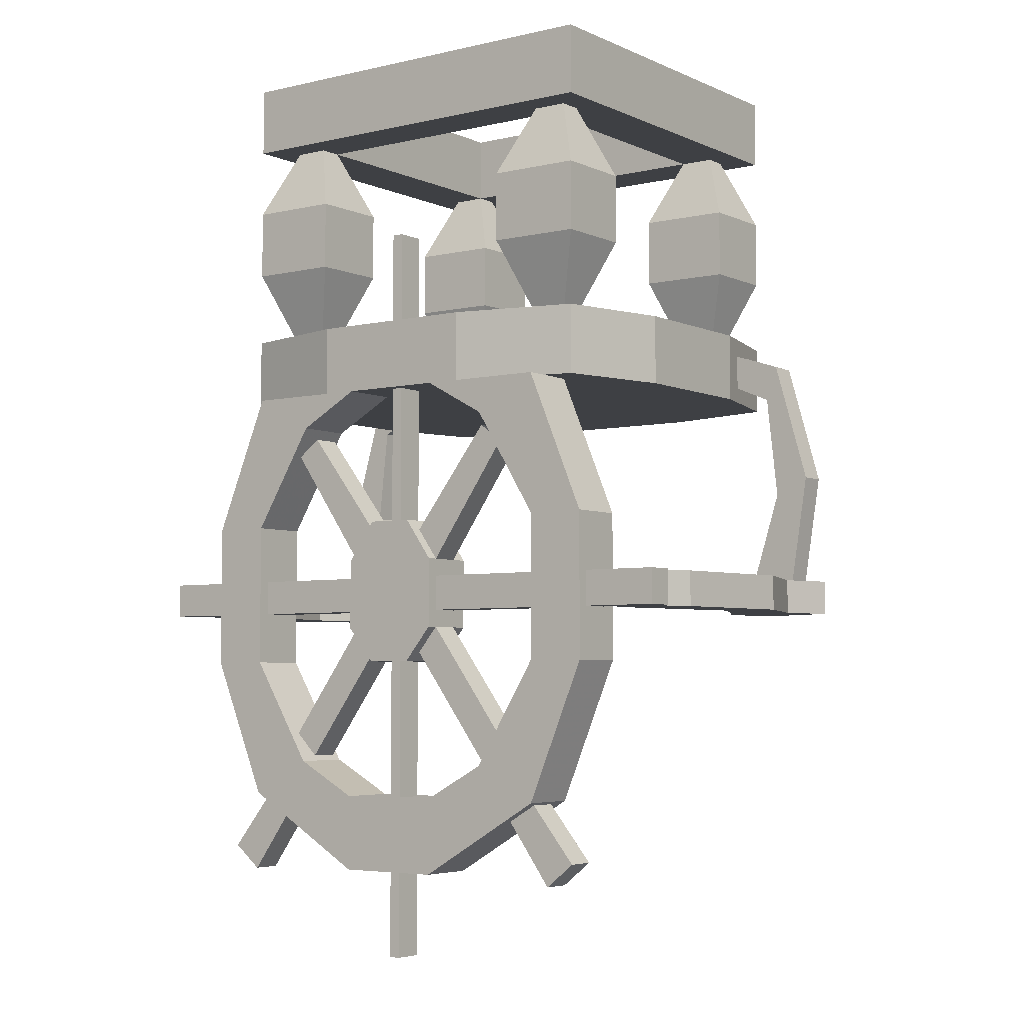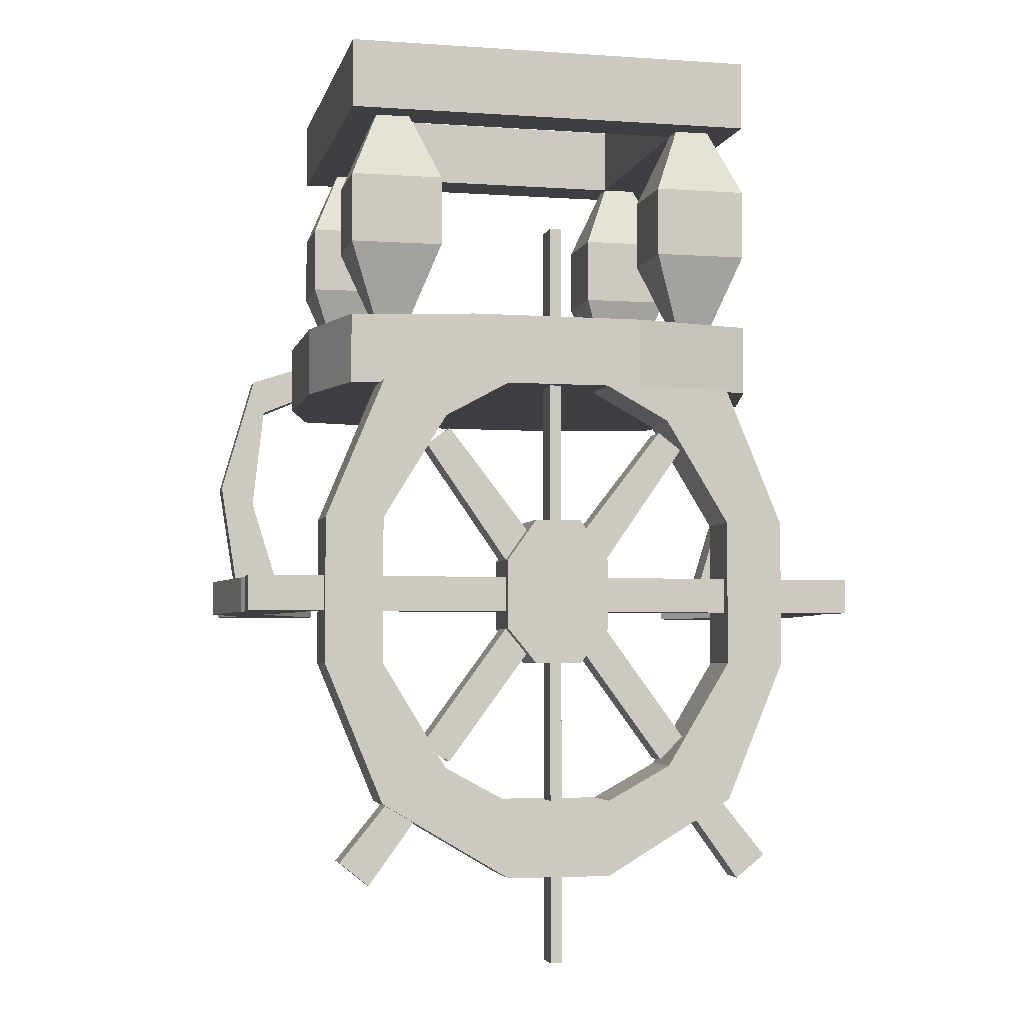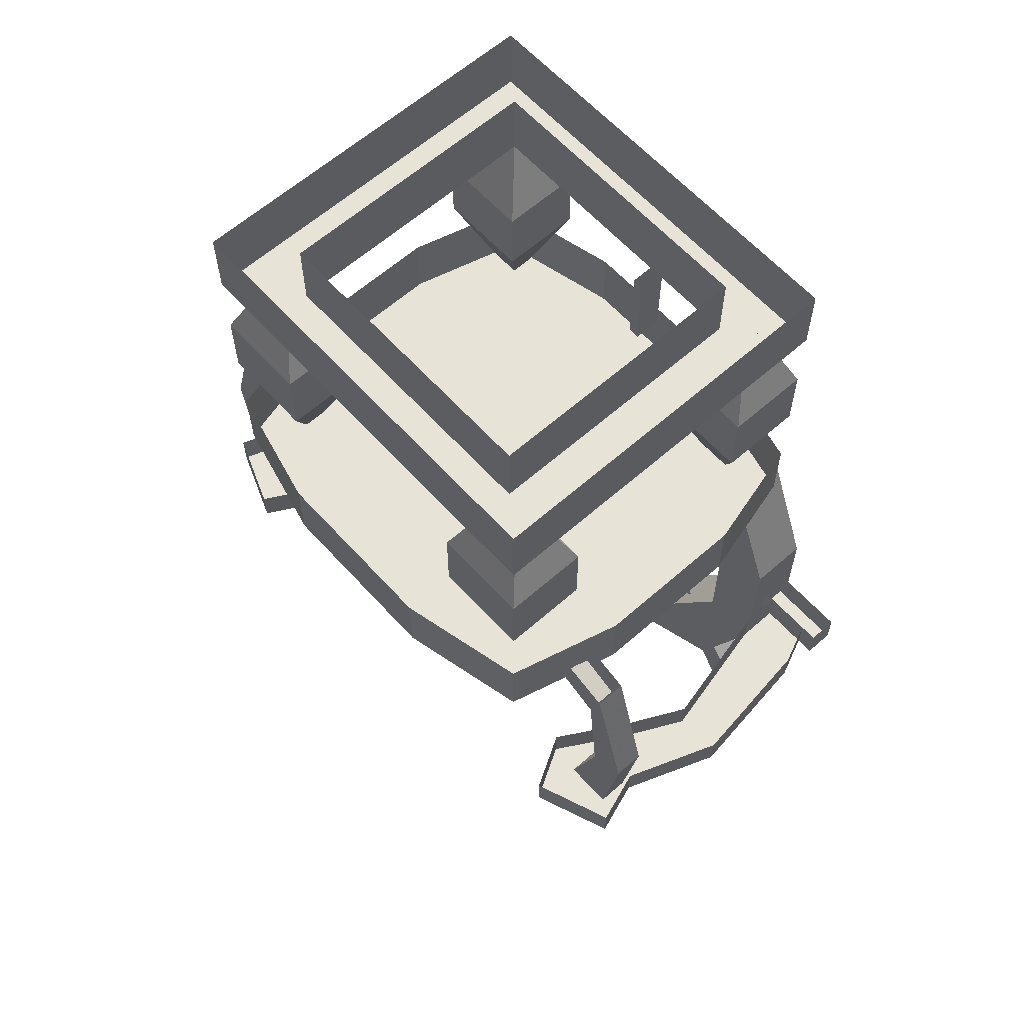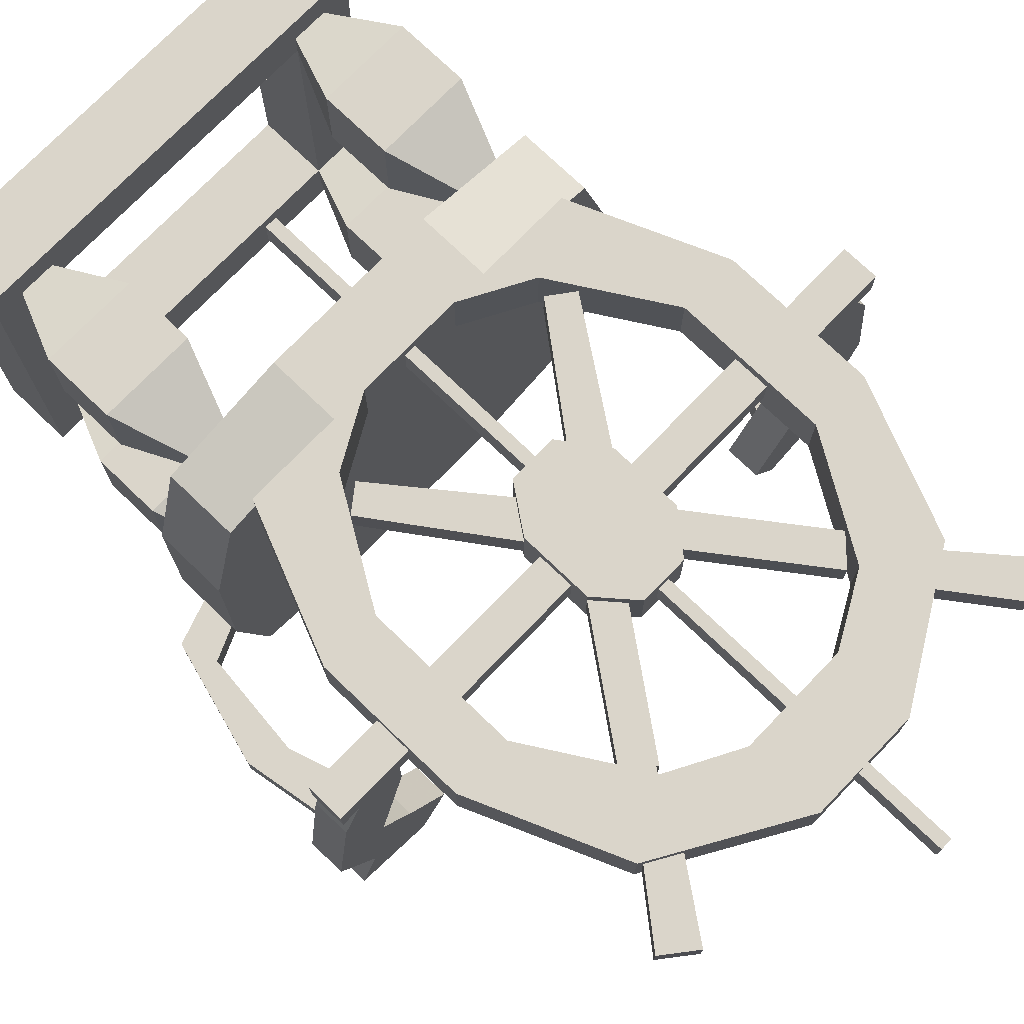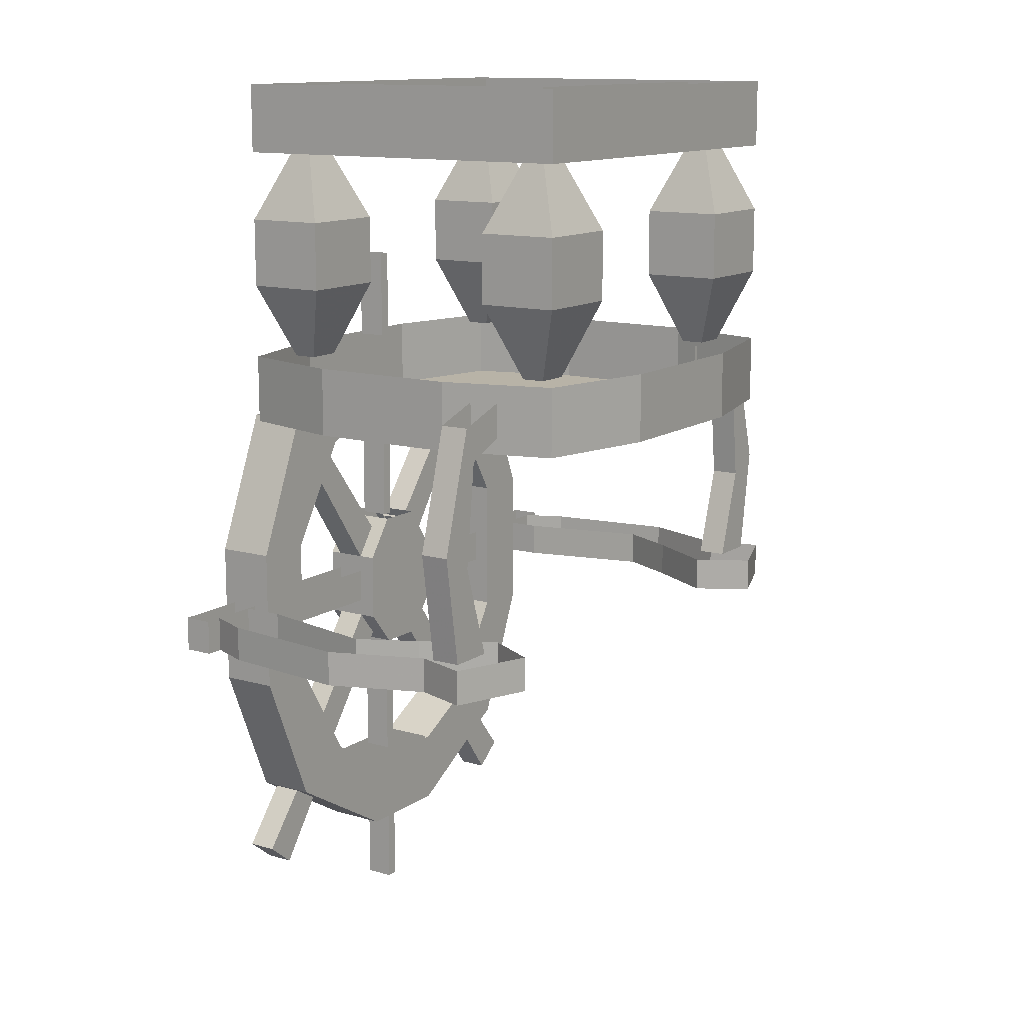
<metadata>
{"format":"obj","ext":"obj","renderer":"f3d","projection":"perspective","resolution":1024,"background":"white","views":[{"elev":-4.7,"azim":36.2,"up":"+Y"},{"elev":-4.1,"azim":-12.7,"up":"+Y"},{"elev":61.7,"azim":-131.9,"up":"+Y"},{"elev":74.3,"azim":-46.1,"up":"+Z"},{"elev":12.7,"azim":123.7,"up":"+Y"}]}
</metadata>
<code>
o object/pirate_captain/2
v 43 -102 23
v 43 -102 30
v 43 -96 30
v 43 -96 23
v 48 -102 1
v 57 -102 0
v 54 -102 23
v 51 -102 30
v 51 -96 30
v 48 -96 1
v 43 -102 -9
v 51 -102 -16
v 51 -96 -16
v 57 -96 0
v 54 -96 23
v 43 -96 -9
v 36 -102 -21
v 41 -102 -30
v 54 -102 -25
v 54 -96 -25
v 36 -96 -21
v 41 -96 -30
v 51 -96 -18
v 54 -77 -18
v 48 -80 -18
v 43 -96 -18
v 48 -80 -23
v 43 -96 -23
v 54 -77 -23
v 51 -96 -23
v 48 -56 -18
v 46 -62 -18
v 46 -62 -23
v 48 -56 -23
v -43 -96 -18
v -48 -80 -18
v -54 -77 -18
v -51 -96 -18
v -54 -77 -23
v -51 -96 -23
v -48 -80 -23
v -43 -96 -23
v -46 -62 -18
v -48 -56 -18
v -48 -56 -23
v -46 -62 -23
v -43 -96 23
v -43 -96 30
v -43 -102 30
v -43 -102 23
v -48 -96 1
v -48 -102 1
v -43 -96 -9
v -43 -102 -9
v -36 -96 -21
v -36 -102 -21
v -41 -96 -30
v -41 -102 -30
v -54 -96 -25
v -54 -102 -25
v -51 -96 -16
v -51 -102 -16
v -57 -96 0
v -57 -102 0
v -54 -96 23
v -54 -102 23
v -51 -96 30
v -51 -102 30
v -15 -50 37
v -36 -50 32
v -36 -62 32
v -15 -62 37
v 15 -50 37
v 15 -62 37
v 36 -50 32
v 36 -62 32
v 41 -50 13
v 41 -62 13
v 41 -50 -13
v 41 -62 -13
v 36 -50 -32
v 36 -62 -32
v 15 -50 -37
v 15 -62 -37
v -15 -50 -37
v -15 -62 -37
v -36 -50 -32
v -36 -62 -32
v -41 -50 -13
v -41 -62 -13
v -41 -50 13
v -41 -62 13
v -31 -135 27
v -9 -148 27
v -9 -148 37
v -31 -135 37
v -41 -111 27
v -31 -111 27
v -20 -129 27
v -9 -135 27
v 9 -148 27
v 9 -148 37
v 9 -135 37
v -9 -135 37
v -20 -129 37
v -41 -111 37
v -41 -86 27
v -31 -86 27
v -31 -86 37
v -31 -111 37
v 31 -135 27
v 31 -135 37
v 20 -129 37
v 20 -129 27
v 9 -135 27
v 41 -111 27
v 41 -111 37
v 31 -111 37
v 31 -111 27
v -41 -86 37
v -31 -62 27
v -20 -68 27
v -20 -68 37
v -31 -62 37
v 41 -86 27
v 41 -86 37
v 31 -86 37
v 31 -86 27
v 31 -62 27
v 31 -62 37
v 20 -68 37
v 20 -68 27
v 9 -62 27
v 9 -62 37
v -9 -62 27
v -9 -62 37
v -31 -50 27
v -25 -50 27
v -20 -37 32
v -36 -37 32
v -31 -50 23
v -36 -37 18
v -25 -50 23
v -20 -37 18
v -20 -25 18
v -20 -25 32
v -36 -25 32
v -36 -25 18
v -31 -13 23
v -25 -13 23
v -25 -13 27
v -31 -13 27
v 31 -13 27
v 25 -13 27
v 20 -25 32
v 36 -25 32
v 31 -13 23
v 36 -25 18
v 25 -13 23
v 20 -25 18
v 20 -37 18
v 20 -37 32
v 36 -37 32
v 36 -37 18
v 31 -50 23
v 25 -50 23
v 25 -50 27
v 31 -50 27
v 31 -13 -23
v 25 -13 -23
v 20 -25 -18
v 36 -25 -18
v 31 -13 -27
v 36 -25 -32
v 25 -13 -27
v 20 -25 -32
v 20 -37 -32
v 20 -37 -18
v 36 -37 -18
v 36 -37 -32
v 31 -50 -27
v 25 -50 -27
v 25 -50 -23
v 31 -50 -23
v -31 -50 -23
v -25 -50 -23
v -20 -37 -18
v -36 -37 -18
v -31 -50 -27
v -36 -37 -32
v -25 -50 -27
v -20 -37 -32
v -20 -25 -32
v -20 -25 -18
v -36 -25 -18
v -36 -25 -32
v -31 -13 -27
v -25 -13 -27
v -25 -13 -23
v -31 -13 -23
v -25 -1 23
v 25 -1 23
v 36 -13 32
v -36 -13 32
v -36 -13 -32
v -25 -1 -23
v 36 -1 32
v -36 -1 32
v -36 -1 -32
v 36 -13 -32
v 25 -1 -23
v 36 -1 -32
v 1 -135 30
v -1 -135 30
v -1 -111 30
v 1 -111 30
v 1 -135 35
v 1 -111 35
v -1 -135 35
v -1 -111 35
v -1 -163 30
v 1 -163 30
v 1 -163 35
v -1 -163 35
v -1 -148 35
v -1 -148 30
v 1 -148 30
v 1 -148 35
v -1 -86 35
v 1 -86 35
v 1 -62 35
v -1 -62 35
v -1 -86 30
v -1 -62 30
v 1 -86 30
v 1 -62 30
v -5 -88 30
v -9 -93 30
v -23 -73 30
v -19 -70 30
v -5 -88 35
v -19 -70 35
v -9 -93 35
v -23 -73 35
v 23 -73 30
v 9 -93 30
v 5 -88 30
v 19 -70 30
v 5 -88 35
v 19 -70 35
v 9 -93 35
v 23 -73 35
v -4 -111 37
v -9 -105 37
v -9 -105 27
v -4 -111 27
v 4 -111 37
v 9 -105 37
v -9 -93 37
v -9 -93 27
v 4 -111 27
v 9 -105 27
v 9 -93 37
v 4 -86 37
v -4 -86 37
v -4 -86 27
v 4 -86 27
v 9 -93 27
v 9 -102 30
v 9 -96 30
v 31 -96 30
v 31 -102 30
v 9 -102 35
v 31 -102 35
v 9 -96 35
v 31 -96 35
v -31 -102 30
v -31 -96 30
v -9 -96 30
v -9 -102 30
v -31 -102 35
v -9 -102 35
v -31 -96 35
v -9 -96 35
v 54 -96 35
v 54 -102 35
v 54 -102 30
v 54 -96 30
v 41 -102 30
v 41 -96 30
v 41 -102 35
v 41 -96 35
v -54 -96 30
v -54 -102 30
v -54 -102 35
v -54 -96 35
v -41 -102 35
v -41 -96 35
v -41 -96 30
v -41 -102 30
v -1 -50 35
v 1 -50 35
v 1 -34 35
v -1 -34 35
v -1 -50 30
v -1 -34 30
v 1 -50 30
v 1 -34 30
v 38 -145 35
v 33 -149 35
v 33 -149 30
v 38 -145 30
v 29 -134 30
v 29 -134 35
v 25 -138 35
v 25 -138 30
v 5 -109 30
v 9 -105 30
v 23 -124 30
v 19 -128 30
v 5 -109 35
v 19 -128 35
v 9 -105 35
v 23 -124 35
v -33 -149 30
v -33 -149 35
v -38 -145 35
v -38 -145 30
v -25 -138 30
v -25 -138 35
v -29 -134 35
v -29 -134 30
v -23 -124 30
v -9 -105 30
v -5 -109 30
v -19 -128 30
v -5 -109 35
v -19 -128 35
v -9 -105 35
v -23 -124 35
v -39 -59 -18
v -39 -53 -18
v -39 -53 -23
v -39 -59 -23
v 39 -53 -18
v 39 -59 -18
v 39 -59 -23
v 39 -53 -23
f 1 2 3
f 1 3 4
f 1 4 5
f 1 5 2
f 2 5 6
f 2 6 7
f 2 7 8
f 2 8 9
f 2 9 3
f 5 4 10
f 5 10 11
f 5 11 12
f 5 12 6
f 6 12 13
f 6 13 14
f 6 14 7
f 7 14 15
f 7 15 8
f 8 15 9
f 11 10 16
f 11 16 17
f 11 17 18
f 11 18 19
f 11 19 12
f 12 19 20
f 12 20 13
f 17 16 21
f 17 21 18
f 18 21 22
f 18 22 19
f 19 22 20
f 23 24 25
f 23 25 26
f 26 25 27
f 26 27 28
f 28 27 29
f 28 29 30
f 30 29 24
f 30 24 23
f 24 31 32
f 24 32 25
f 25 32 33
f 25 33 27
f 27 33 34
f 27 34 29
f 29 34 31
f 29 31 24
f 35 36 37
f 35 37 38
f 38 37 39
f 38 39 40
f 40 39 41
f 40 41 42
f 42 41 36
f 42 36 35
f 36 43 44
f 36 44 37
f 37 44 45
f 37 45 39
f 39 45 46
f 39 46 41
f 41 46 43
f 41 43 36
f 47 48 49
f 47 49 50
f 47 50 51
f 51 50 52
f 51 52 53
f 53 52 54
f 53 54 55
f 55 54 56
f 55 56 57
f 57 56 58
f 57 58 59
f 59 58 60
f 59 60 61
f 61 60 62
f 61 62 63
f 63 62 64
f 63 64 65
f 65 64 66
f 65 66 67
f 67 66 68
f 67 68 48
f 48 68 49
f 49 68 50
f 50 68 52
f 52 68 64
f 52 64 54
f 54 64 62
f 54 62 56
f 56 62 58
f 58 62 60
f 68 66 64
f 69 70 71
f 69 71 72
f 69 72 73
f 73 72 74
f 73 74 75
f 75 74 76
f 75 76 77
f 77 76 78
f 77 78 79
f 79 78 80
f 79 80 81
f 81 80 82
f 81 82 83
f 83 82 84
f 83 84 85
f 85 84 86
f 85 86 87
f 87 86 88
f 87 88 89
f 89 88 90
f 89 90 91
f 91 90 92
f 91 92 70
f 70 92 71
f 71 92 72
f 72 92 90
f 72 90 88
f 72 88 86
f 72 86 84
f 72 84 82
f 72 82 80
f 72 80 78
f 72 78 76
f 72 76 74
f 93 94 95
f 93 95 96
f 93 96 97
f 93 97 98
f 93 98 99
f 93 99 94
f 94 99 100
f 94 100 101
f 94 101 102
f 94 102 95
f 95 102 103
f 95 103 104
f 95 104 96
f 96 104 105
f 96 105 106
f 96 106 97
f 97 106 107
f 97 107 108
f 97 108 98
f 98 108 109
f 98 109 110
f 98 110 99
f 99 110 105
f 99 105 100
f 100 105 104
f 101 111 112
f 101 112 102
f 102 112 103
f 103 112 113
f 103 113 114
f 103 114 115
f 115 114 101
f 115 101 100
f 111 116 117
f 111 117 112
f 112 117 113
f 113 117 118
f 113 118 119
f 113 119 114
f 114 119 111
f 114 111 101
f 107 106 120
f 107 120 121
f 107 121 122
f 107 122 108
f 108 122 123
f 108 123 109
f 109 123 124
f 109 124 120
f 109 120 110
f 110 120 106
f 110 106 105
f 116 125 126
f 116 126 117
f 117 126 118
f 118 126 127
f 118 127 128
f 118 128 119
f 119 128 116
f 119 116 111
f 121 120 124
f 125 129 130
f 125 130 126
f 126 130 127
f 127 130 131
f 127 131 132
f 127 132 128
f 128 132 125
f 128 125 116
f 125 132 129
f 129 132 133
f 133 132 131
f 133 131 134
f 134 131 130
f 122 135 136
f 122 136 123
f 123 136 124
f 121 135 122
f 137 138 139
f 137 139 140
f 137 140 141
f 141 140 142
f 141 142 143
f 143 142 144
f 143 144 138
f 138 144 139
f 139 144 145
f 139 145 146
f 139 146 140
f 140 146 147
f 140 147 142
f 142 147 148
f 142 148 144
f 144 148 145
f 145 148 149
f 145 149 150
f 145 150 146
f 146 150 151
f 146 151 147
f 147 151 152
f 147 152 148
f 148 152 149
f 153 154 155
f 153 155 156
f 153 156 157
f 157 156 158
f 157 158 159
f 159 158 160
f 159 160 154
f 154 160 155
f 155 160 161
f 155 161 162
f 155 162 156
f 156 162 163
f 156 163 158
f 158 163 164
f 158 164 160
f 160 164 161
f 161 164 165
f 161 165 166
f 161 166 162
f 162 166 167
f 162 167 163
f 163 167 168
f 163 168 164
f 164 168 165
f 169 170 171
f 169 171 172
f 169 172 173
f 173 172 174
f 173 174 175
f 175 174 176
f 175 176 170
f 170 176 171
f 171 176 177
f 171 177 178
f 171 178 172
f 172 178 179
f 172 179 174
f 174 179 180
f 174 180 176
f 176 180 177
f 177 180 181
f 177 181 182
f 177 182 178
f 178 182 183
f 178 183 179
f 179 183 184
f 179 184 180
f 180 184 181
f 185 186 187
f 185 187 188
f 185 188 189
f 189 188 190
f 189 190 191
f 191 190 192
f 191 192 186
f 186 192 187
f 187 192 193
f 187 193 194
f 187 194 188
f 188 194 195
f 188 195 190
f 190 195 196
f 190 196 192
f 192 196 193
f 193 196 197
f 193 197 198
f 193 198 194
f 194 198 199
f 194 199 195
f 195 199 200
f 195 200 196
f 196 200 197
f 159 150 201
f 159 201 202
f 159 202 170
f 159 170 203
f 159 203 204
f 159 204 150
f 150 204 205
f 150 205 199
f 150 199 206
f 150 206 201
f 204 203 207
f 204 207 208
f 204 208 205
f 205 208 209
f 205 209 210
f 205 210 199
f 199 210 170
f 199 170 211
f 199 211 206
f 170 202 211
f 203 210 212
f 203 212 207
f 203 170 210
f 210 209 212
f 213 214 215
f 213 215 216
f 213 216 217
f 217 216 218
f 217 218 219
f 219 218 220
f 219 220 214
f 214 220 215
f 221 222 223
f 221 223 224
f 221 224 225
f 221 225 226
f 221 226 222
f 222 226 227
f 222 227 223
f 223 227 228
f 223 228 224
f 224 228 225
f 229 230 231
f 229 231 232
f 229 232 233
f 233 232 234
f 233 234 235
f 235 234 236
f 235 236 230
f 230 236 231
f 237 238 239
f 237 239 240
f 237 240 241
f 241 240 242
f 241 242 243
f 243 242 244
f 243 244 238
f 238 244 239
f 245 246 247
f 245 247 248
f 248 247 249
f 248 249 250
f 250 249 251
f 250 251 252
f 252 251 246
f 252 246 245
f 253 254 255
f 253 255 256
f 253 256 257
f 253 257 258
f 253 258 254
f 254 258 259
f 254 259 260
f 254 260 255
f 255 260 261
f 255 261 256
f 256 261 257
f 257 261 258
f 258 261 262
f 258 262 263
f 258 263 264
f 258 264 265
f 258 265 259
f 259 265 266
f 259 266 260
f 260 266 261
f 261 266 267
f 261 267 268
f 261 268 262
f 262 268 263
f 263 268 264
f 264 268 267
f 269 270 271
f 269 271 272
f 269 272 273
f 273 272 274
f 273 274 275
f 275 274 276
f 277 278 279
f 277 279 280
f 277 280 281
f 281 280 282
f 281 282 283
f 283 282 284
f 285 286 287
f 285 287 288
f 288 287 289
f 288 289 290
f 291 289 287
f 291 287 286
f 291 286 292
f 292 286 285
f 293 294 295
f 293 295 296
f 296 295 297
f 296 297 298
f 294 293 299
f 294 299 300
f 294 300 295
f 295 300 297
f 301 302 303
f 301 303 304
f 301 304 305
f 305 304 306
f 305 306 307
f 307 306 308
f 307 308 302
f 302 308 303
f 309 310 311
f 309 311 312
f 309 312 313
f 309 313 314
f 309 314 310
f 310 314 315
f 310 315 311
f 311 315 316
f 311 316 312
f 312 316 313
f 317 318 319
f 317 319 320
f 317 320 321
f 321 320 322
f 321 322 323
f 323 322 324
f 323 324 318
f 318 324 319
f 325 326 327
f 325 327 328
f 325 328 329
f 325 329 330
f 325 330 326
f 326 330 331
f 326 331 327
f 327 331 332
f 327 332 328
f 328 332 329
f 333 334 335
f 333 335 336
f 336 335 337
f 336 337 338
f 338 337 339
f 338 339 340
f 340 339 334
f 340 334 333
f 43 341 342
f 43 342 44
f 45 343 344
f 45 344 46
f 46 344 341
f 46 341 43
f 31 345 346
f 31 346 32
f 32 346 347
f 32 347 33
f 33 347 348
f 33 348 34

</code>
